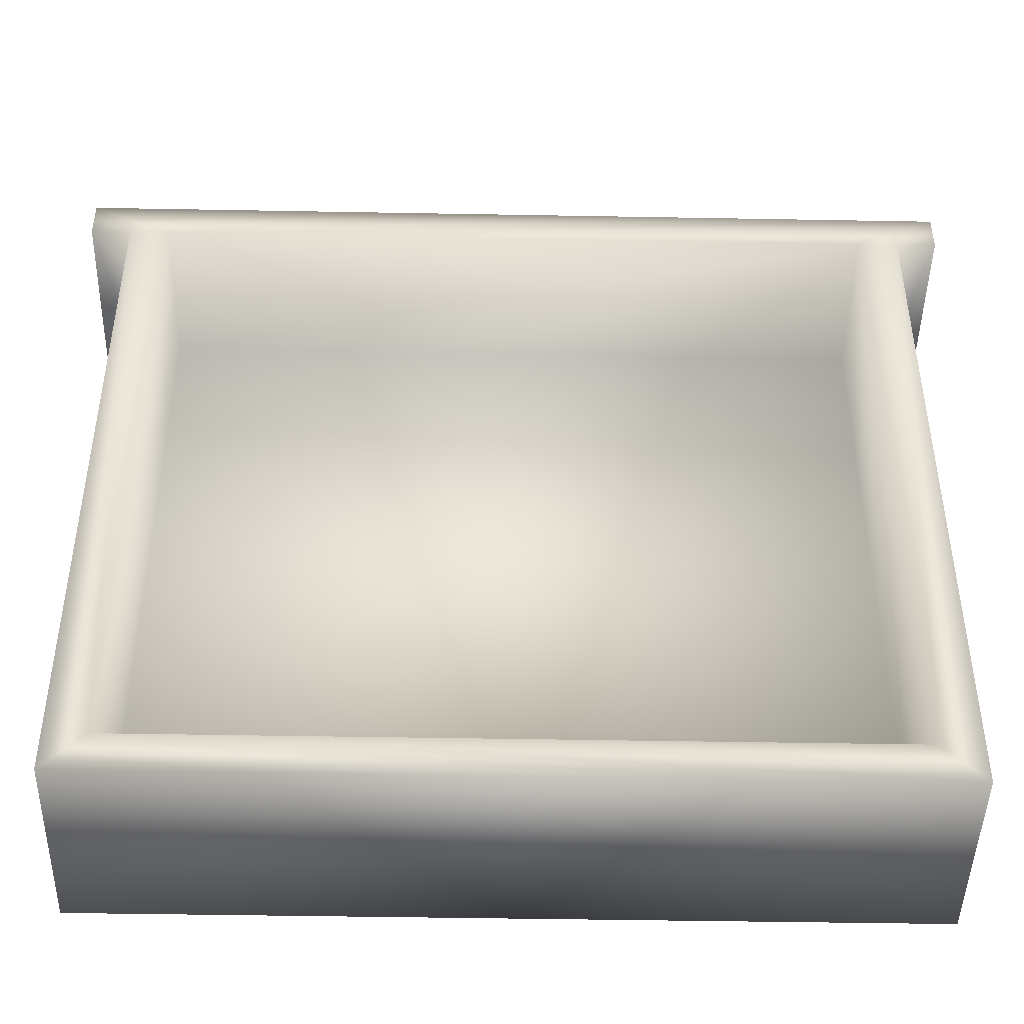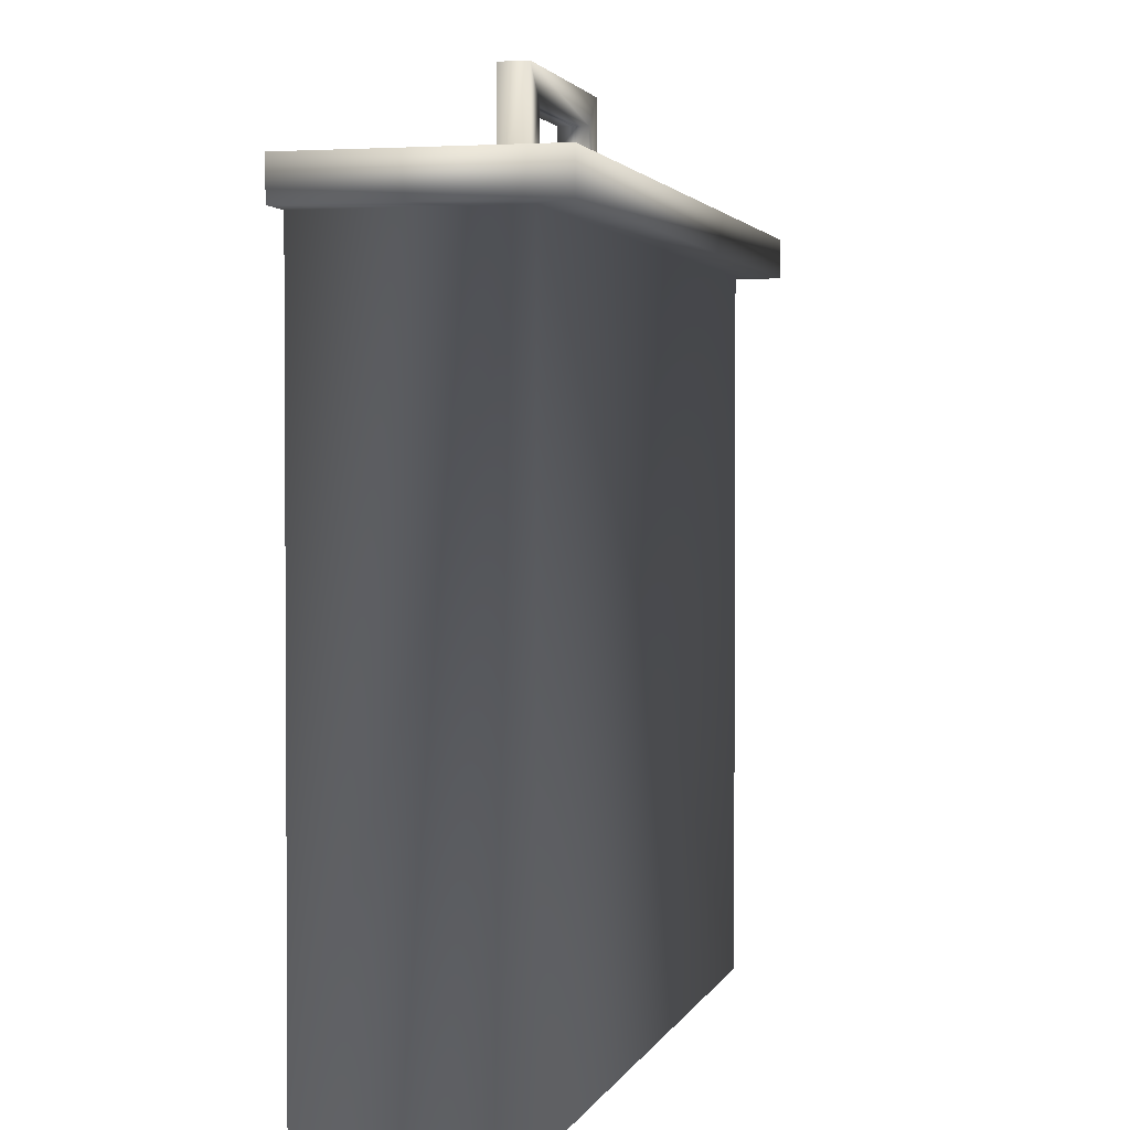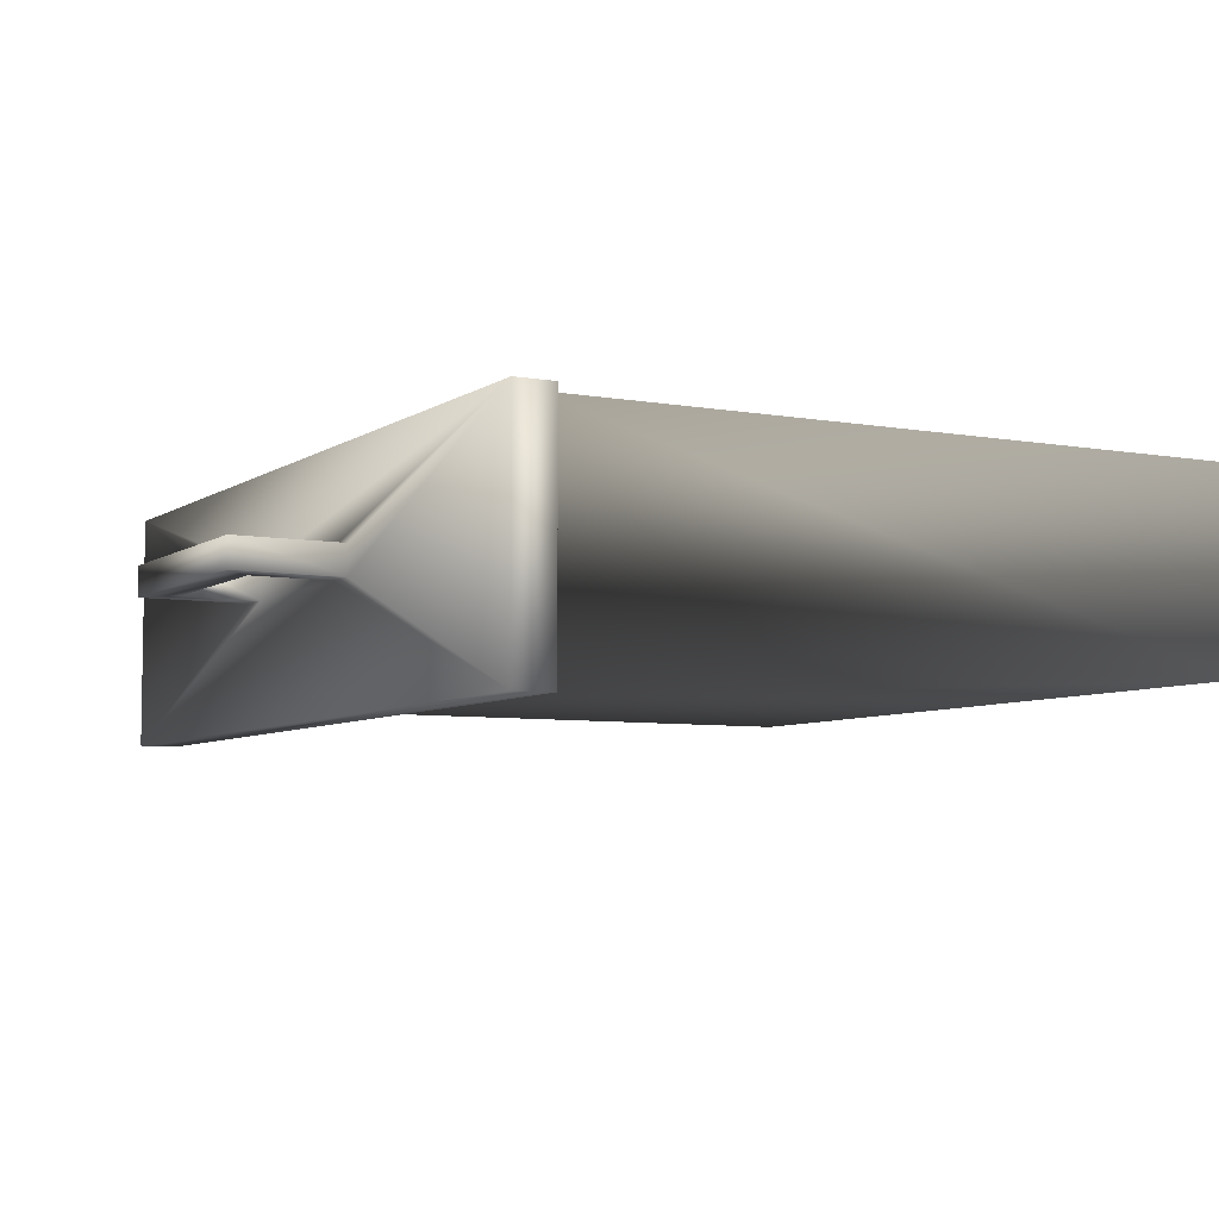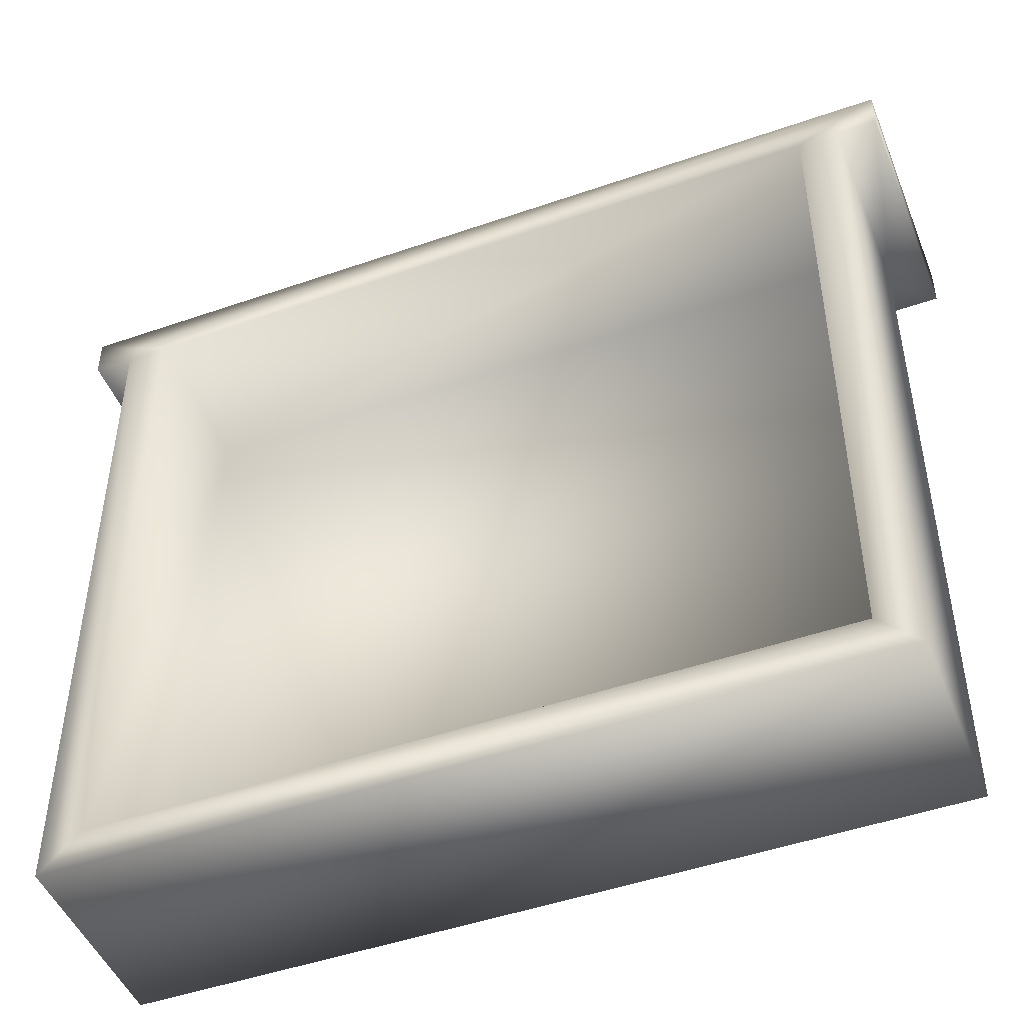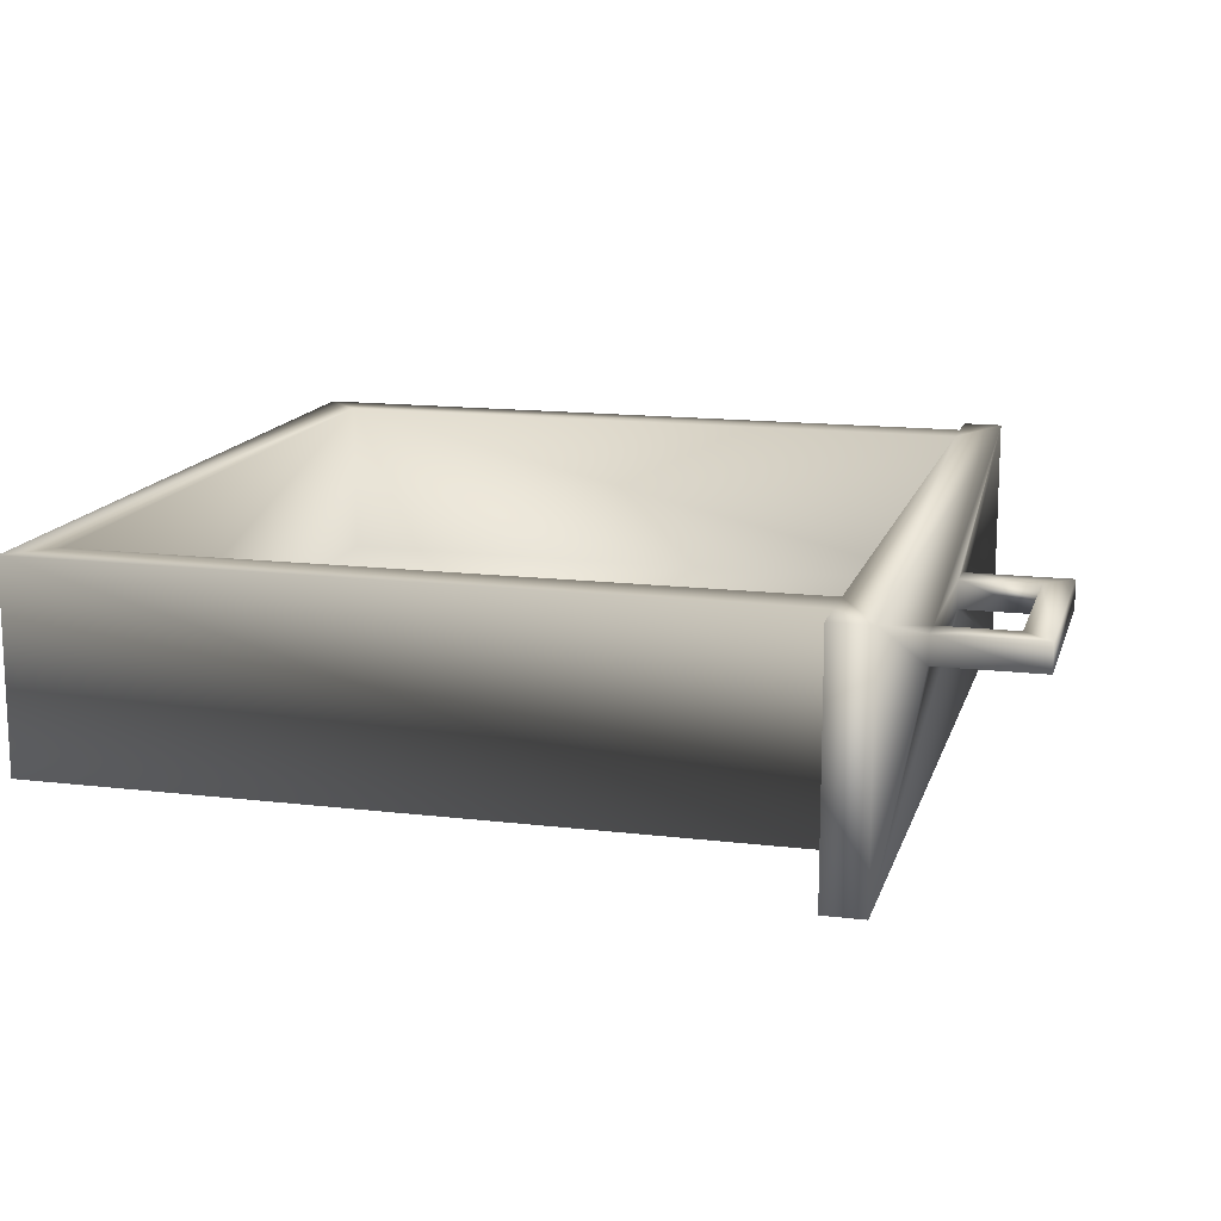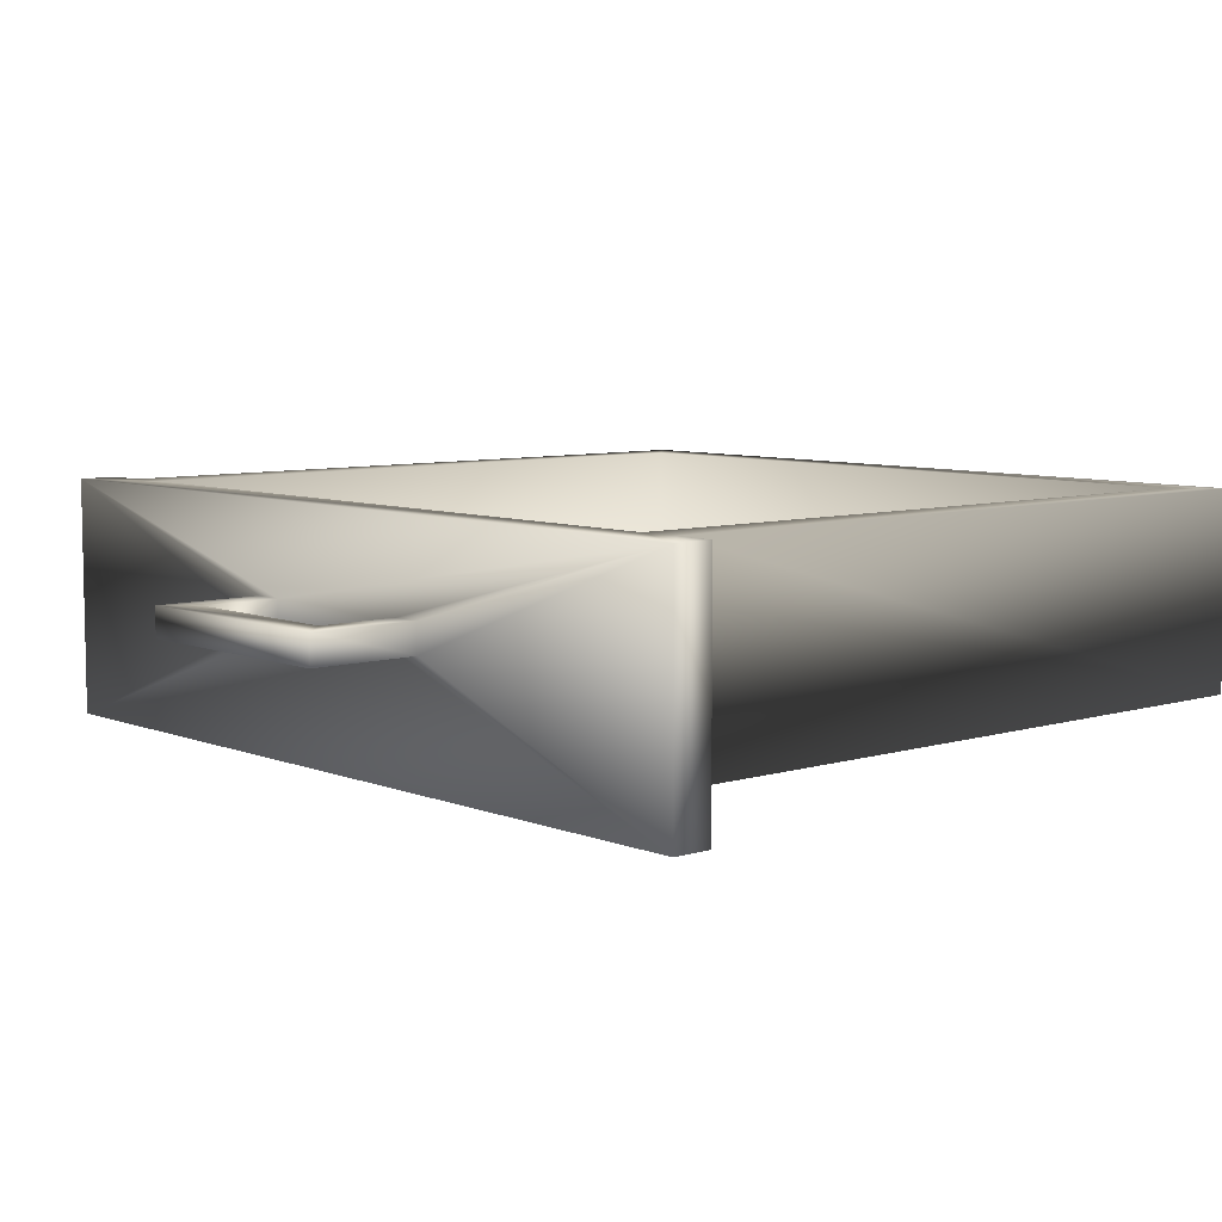
<metadata>
{"format":"obj","ext":"obj","renderer":"f3d","projection":"perspective","resolution":1024,"background":"white","views":[{"elev":-45.4,"azim":-1.2,"up":"+Y"},{"elev":2.1,"azim":104.3,"up":"+Y"},{"elev":-6.2,"azim":-118.6,"up":"+Z"},{"elev":-47.7,"azim":21.4,"up":"+Y"},{"elev":14.5,"azim":104.7,"up":"+Z"},{"elev":7.2,"azim":-131.4,"up":"+Z"}]}
</metadata>
<code>
o drawer
v 0.58 0.04 0.52
v 0.58 0.38 0.6
v 0.58 0.38 0.52
v 0.58 0.04 0.6
v 0.62 0.4 0.6
v 0.6 0.38 0.6
v 0.62 0.38 0.6
v 0.22 0.38 0.6
v 0.2 0.38 0.6
v 0.22 0.04 0.6
v 0.18 0.4 0.6
v 0.18 0.38 0.6
v 0.6 0.02 0.6
v 0.2 0.02 0.6
v 0.2 0.02 0.5
v 0.6 0.38 0.5
v 0.6 0.02 0.5
v 0.2 0.38 0.5
v 0.22 0.38 0.52
v 0.22 0.04 0.52
v 0.18 0.38 0.48
v 0.62 0.38 0.48
v 0.62 0.4 0.48
v 0.18 0.4 0.48
v 0.445 0.4 0.54
v 0.355 0.4 0.555
v 0.445 0.4 0.555
v 0.355 0.4 0.54
v 0.46 0.4 0.555
v 0.46 0.4 0.54
v 0.34 0.4 0.555
v 0.34 0.4 0.54
v 0.46 0.455 0.54
v 0.46 0.455 0.555
v 0.445 0.44 0.555
v 0.355 0.44 0.555
v 0.34 0.455 0.555
v 0.355 0.44 0.54
v 0.445 0.44 0.54
v 0.34 0.455 0.54
f 1 2 3
f 2 1 4
f 5 6 7
f 4 6 2
f 5 2 6
f 5 8 2
f 8 9 10
f 11 8 5
f 8 11 9
f 9 11 12
f 6 4 13
f 10 13 4
f 10 14 13
f 14 10 9
f 15 16 17
f 16 15 18
f 10 19 8
f 19 10 20
f 1 10 4
f 10 1 20
f 15 13 14
f 13 15 17
f 15 9 18
f 9 15 14
f 19 2 8
f 2 19 3
f 12 18 9
f 18 21 16
f 21 18 12
f 16 7 6
f 16 22 7
f 22 16 21
f 13 16 6
f 16 13 17
f 7 23 5
f 23 7 22
f 21 23 22
f 23 21 24
f 21 11 24
f 11 21 12
f 25 26 27
f 26 25 28
f 27 5 29
f 5 30 29
f 23 25 30
f 25 23 28
f 24 28 23
f 23 30 5
f 5 27 11
f 26 11 27
f 31 11 26
f 32 11 31
f 32 24 11
f 28 24 32
f 19 1 3
f 1 19 20
f 29 33 34
f 33 29 30
f 34 35 29
f 34 36 35
f 37 36 34
f 31 36 37
f 36 31 26
f 29 35 27
f 28 32 38
f 39 30 25
f 30 39 33
f 38 33 39
f 38 40 33
f 40 38 32
f 25 35 39
f 35 25 27
f 38 35 36
f 35 38 39
f 26 38 36
f 38 26 28
f 32 37 40
f 37 32 31
f 33 37 34
f 37 33 40

</code>
